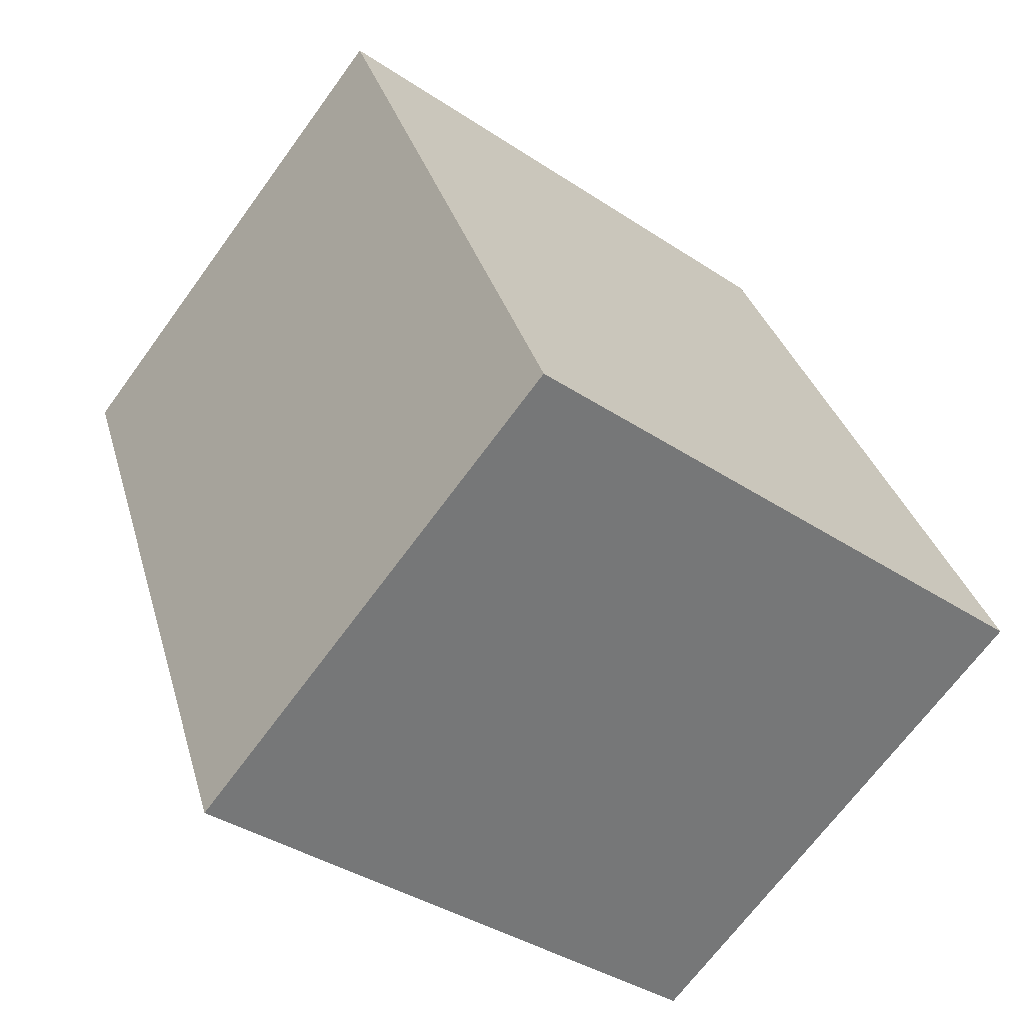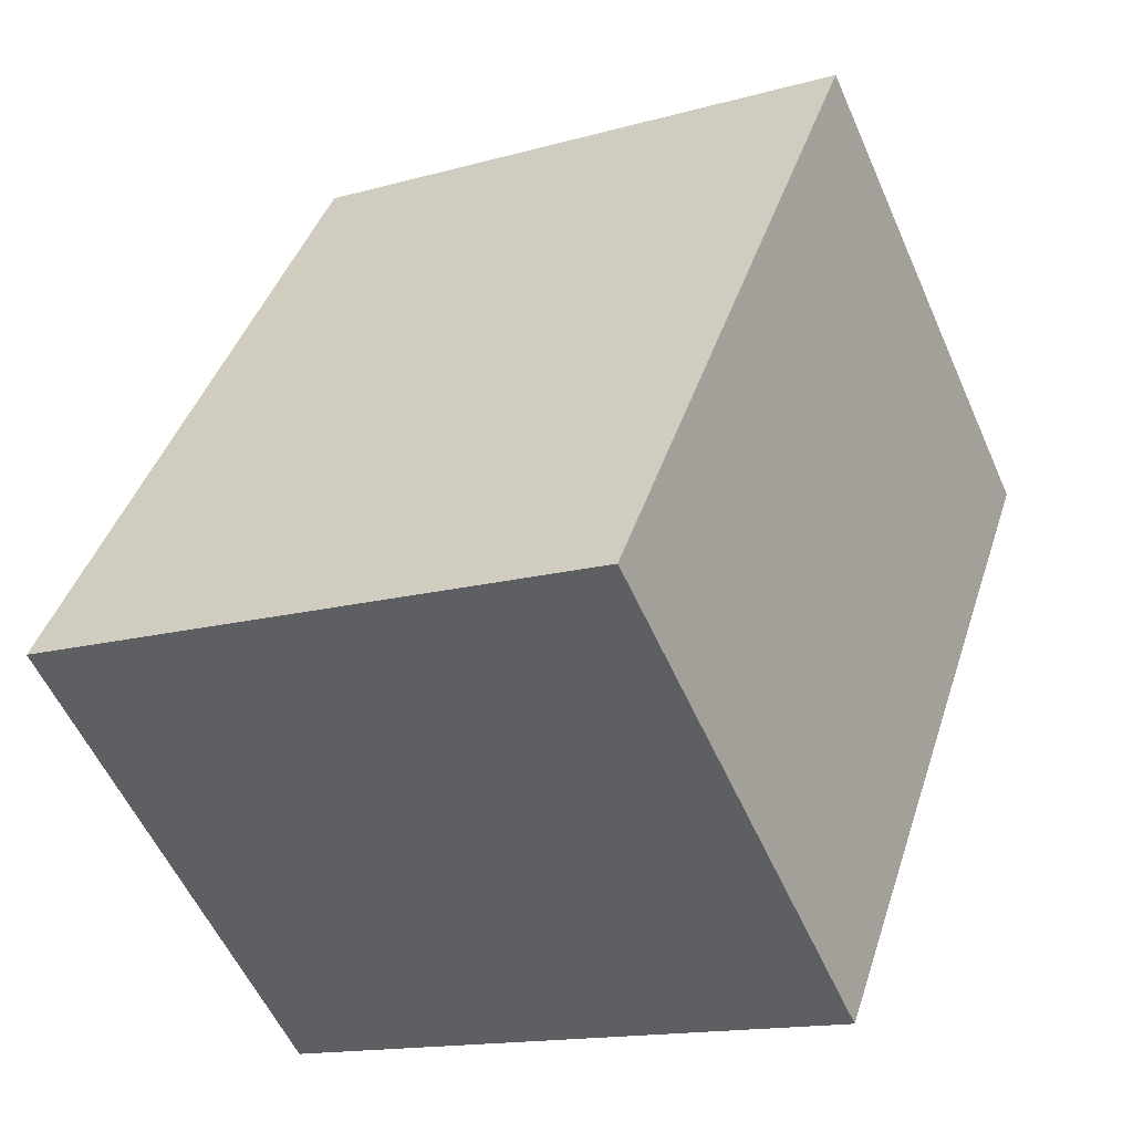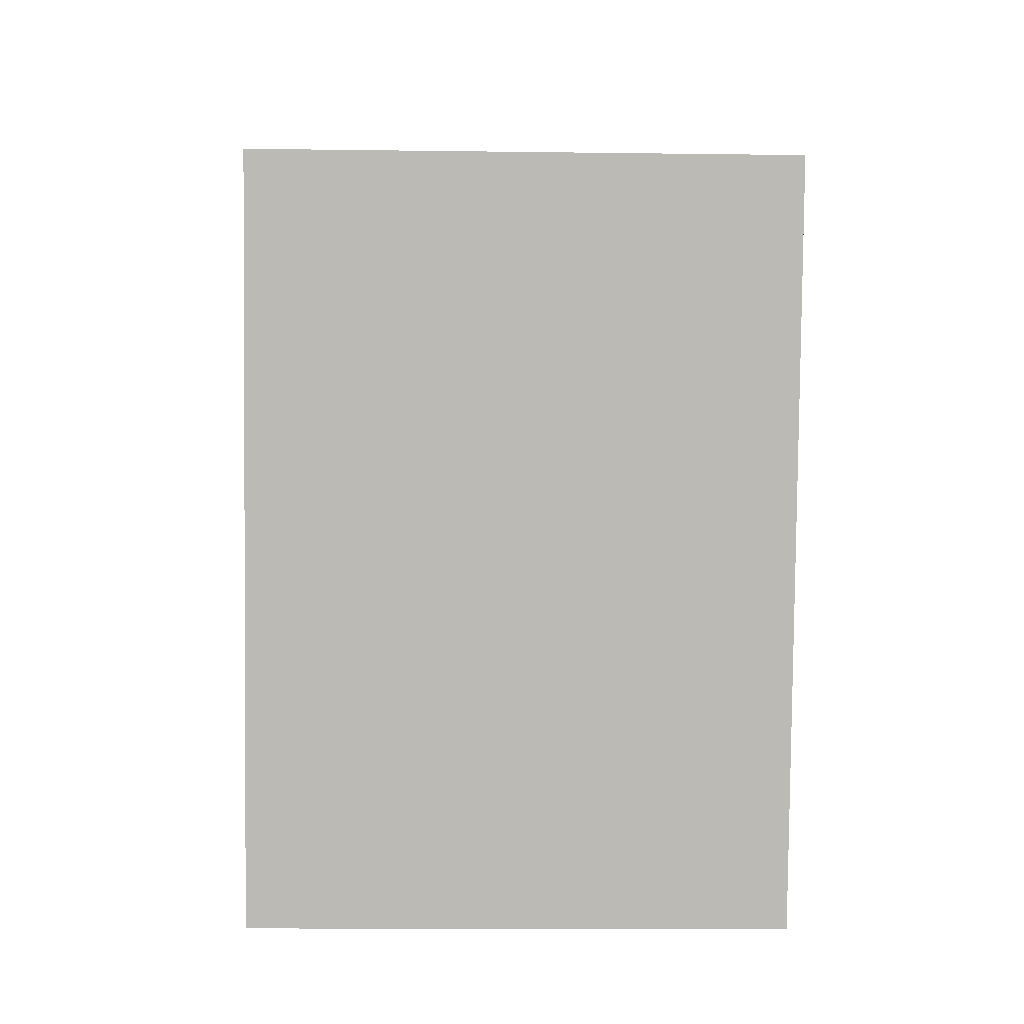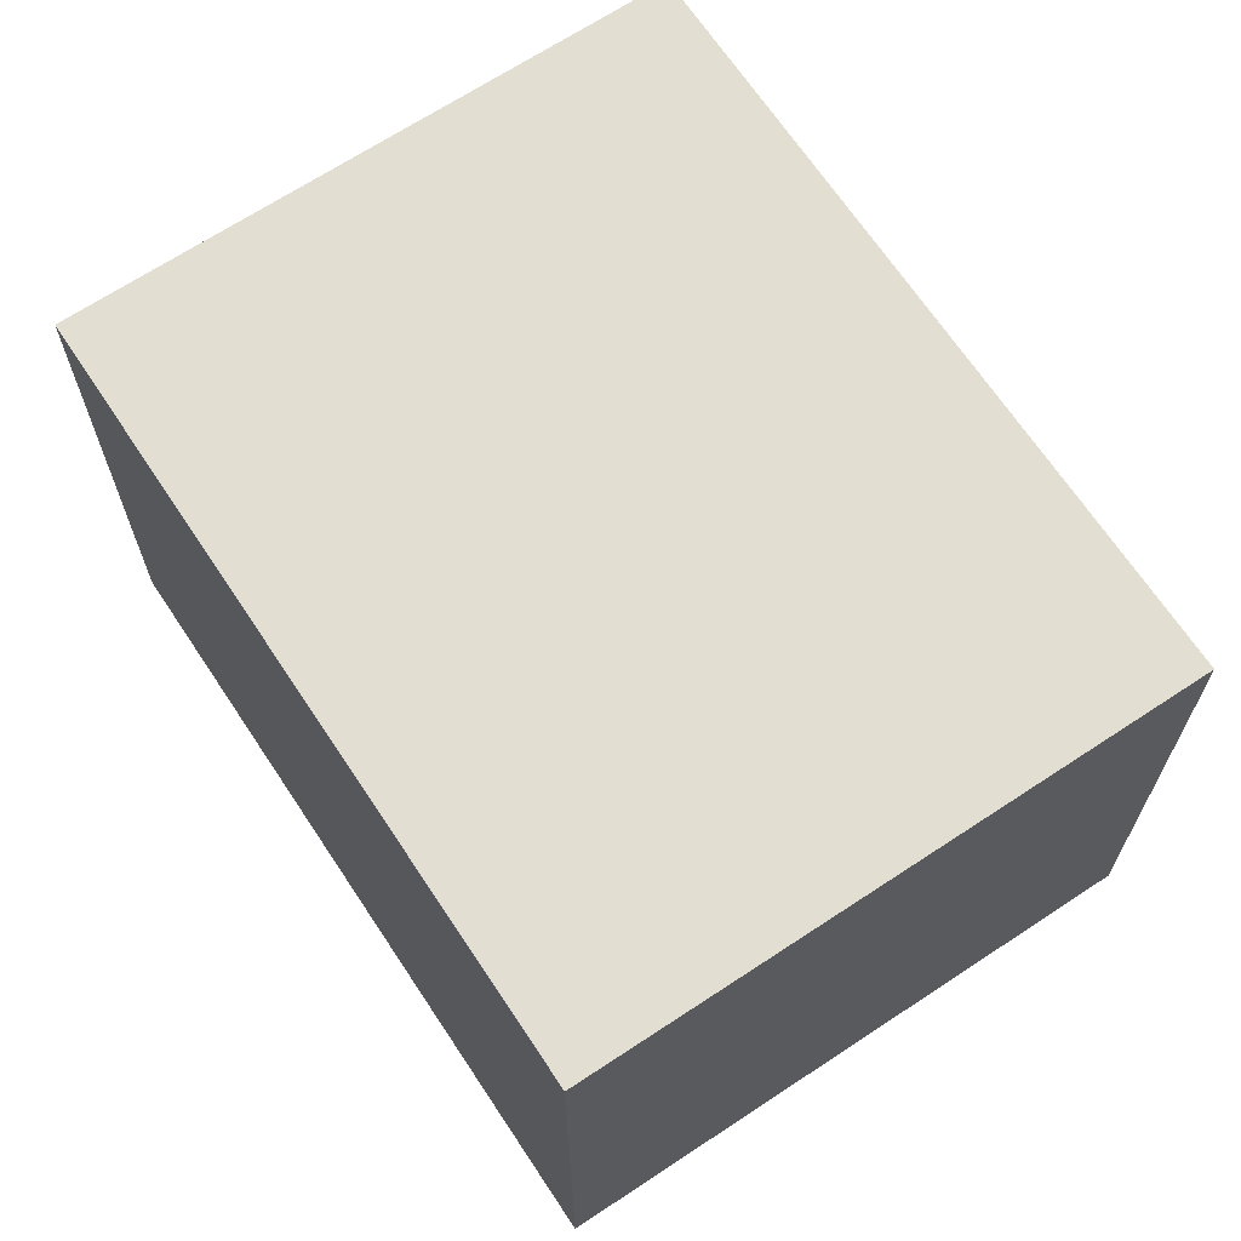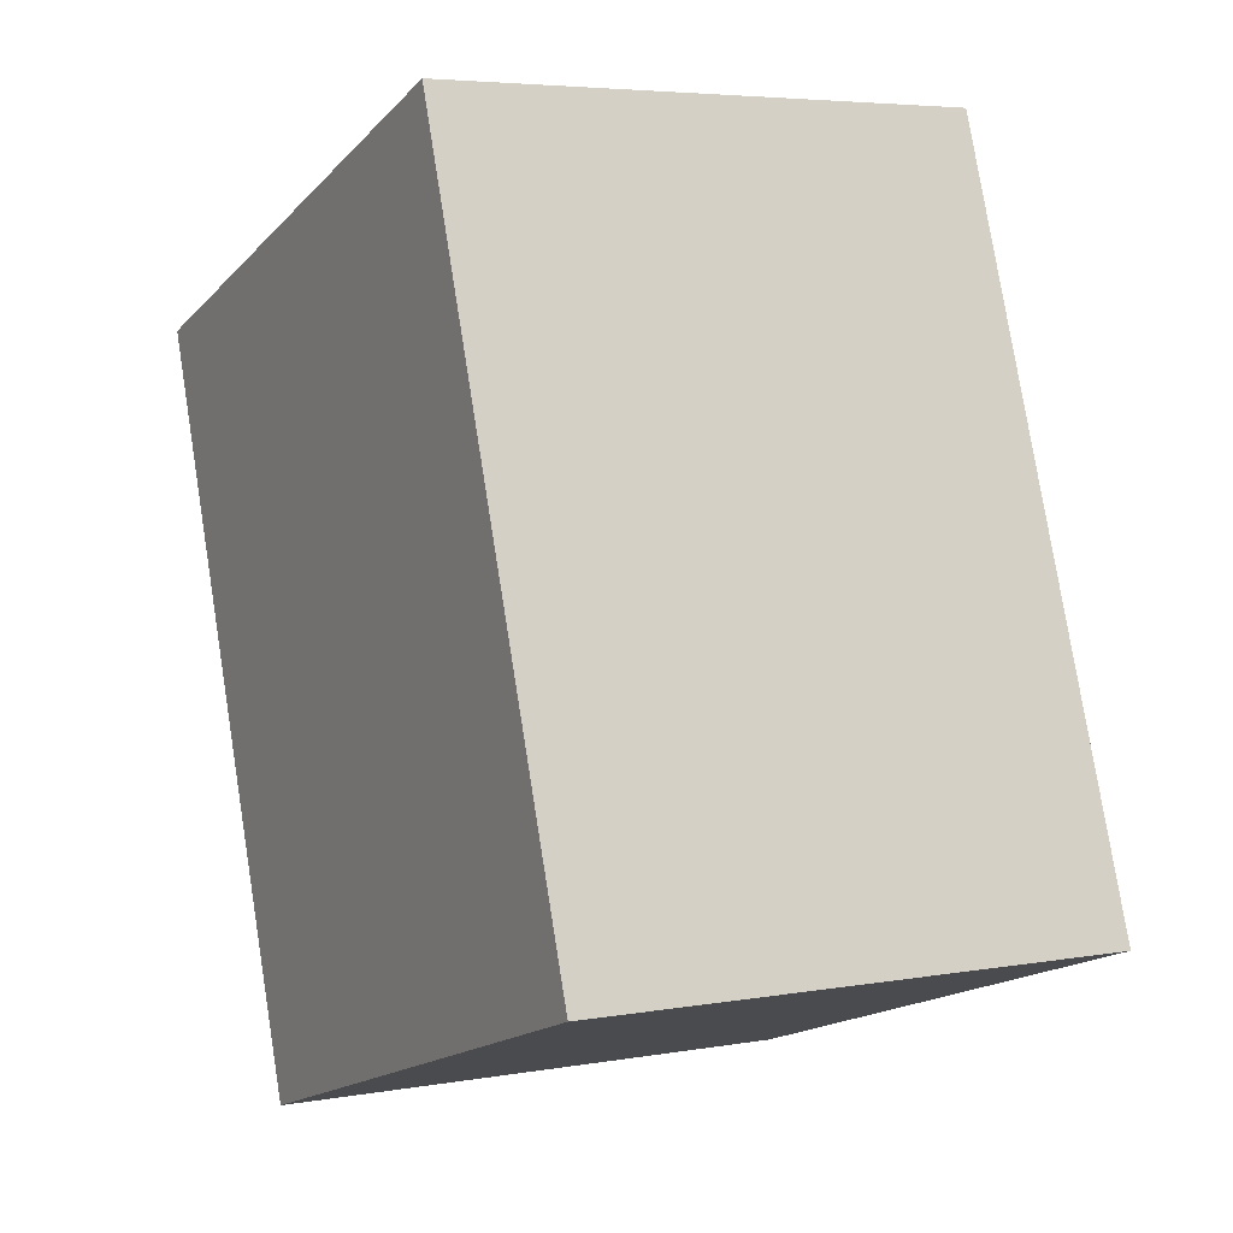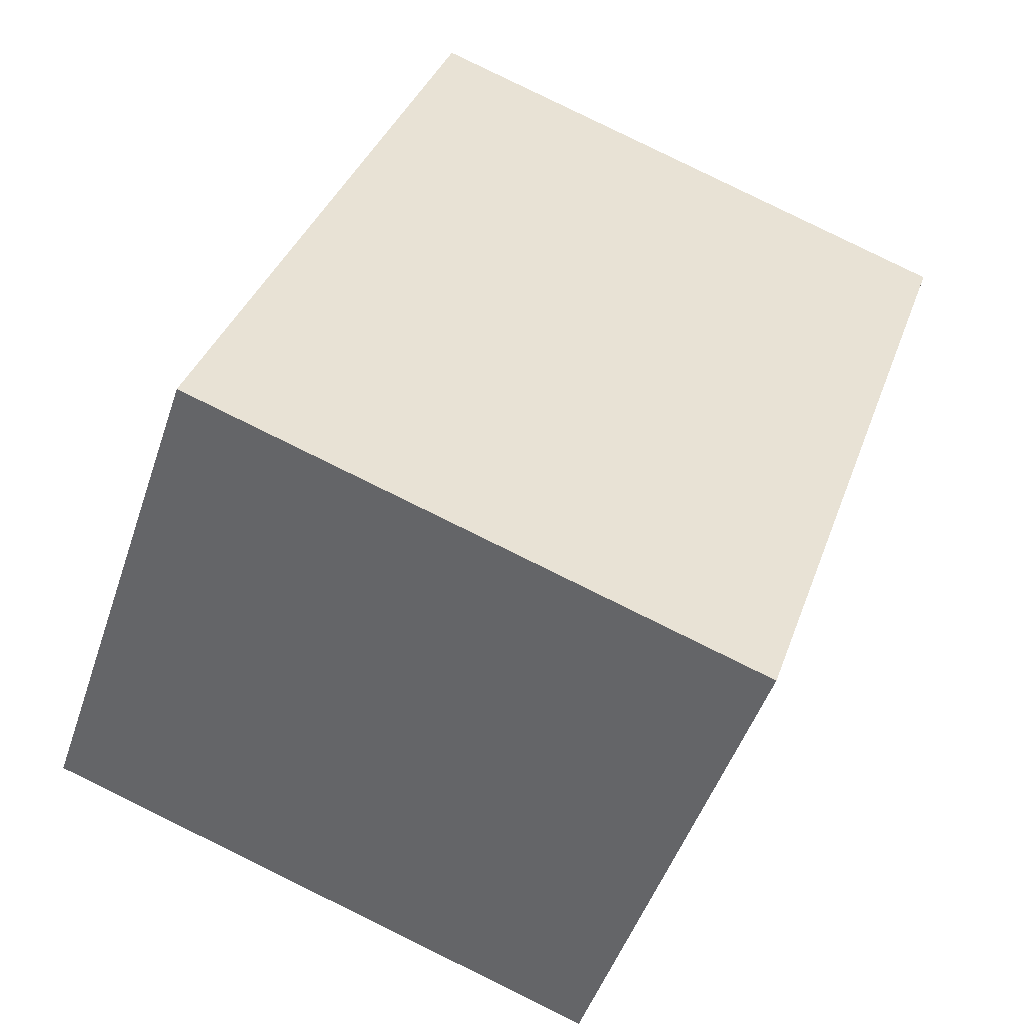
<metadata>
{"format":"obj","ext":"obj","renderer":"f3d","projection":"perspective","resolution":1024,"background":"white","views":[{"elev":-68.3,"azim":143.9,"up":"+Z"},{"elev":-56.1,"azim":23.7,"up":"+Z"},{"elev":-12.3,"azim":88.2,"up":"+Z"},{"elev":67.7,"azim":-14.6,"up":"+Y"},{"elev":5.0,"azim":-119.0,"up":"+Z"},{"elev":-48.4,"azim":-18.2,"up":"+Z"}]}
</metadata>
<code>
v  1.026 2.227 2.991
v  2.367 2.227 -0.812
v  0 2.227 1.364e-16
v  3.394 2.227 2.179
v  2.367 4.972e-17 -0.812
v  0 0 0
v  1.026 -1.831e-16 2.991
v  3.394 -1.334e-16 2.179
g defaultobject
f 1 2 3
f 2 1 4
f 5 3 2
f 3 5 6
f 6 1 3
f 1 6 7
f 7 4 1
f 4 7 8
f 8 2 4
f 2 8 5
f 5 7 6
f 7 5 8

</code>
